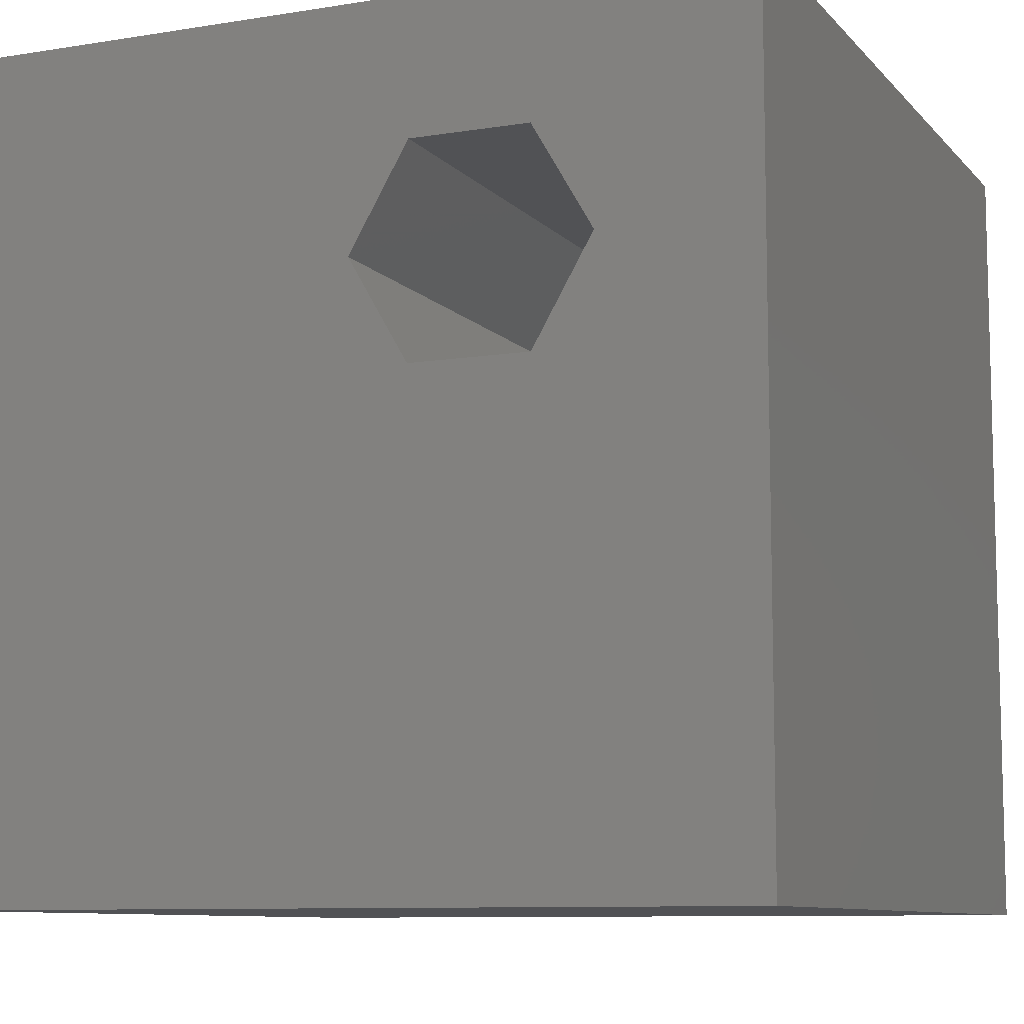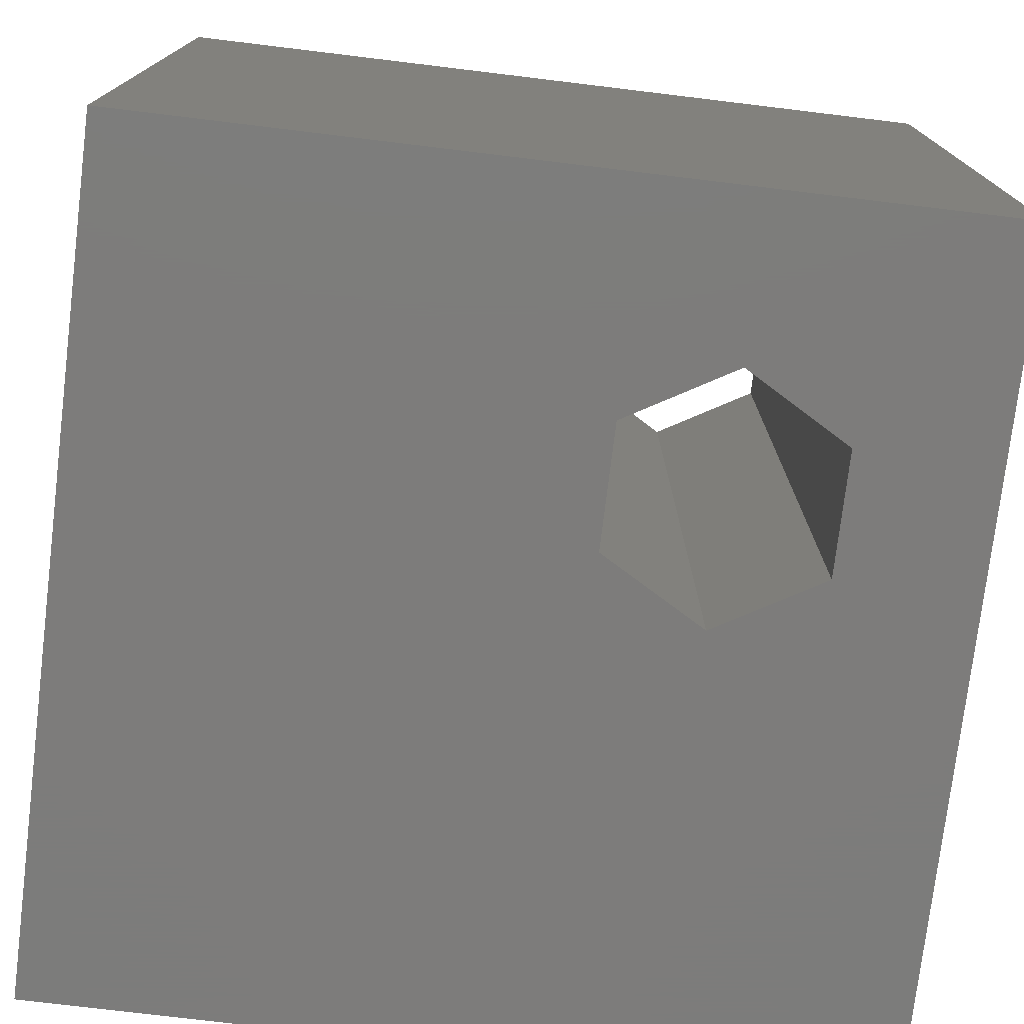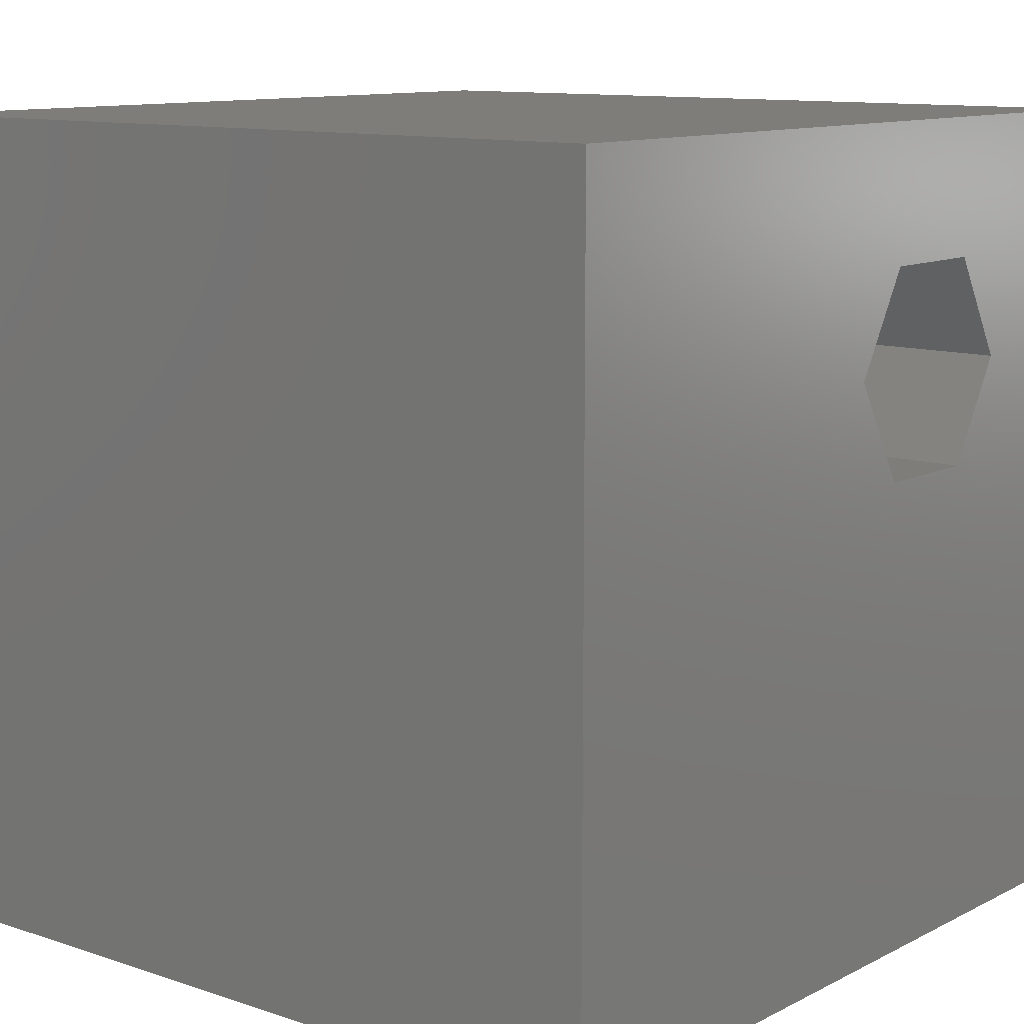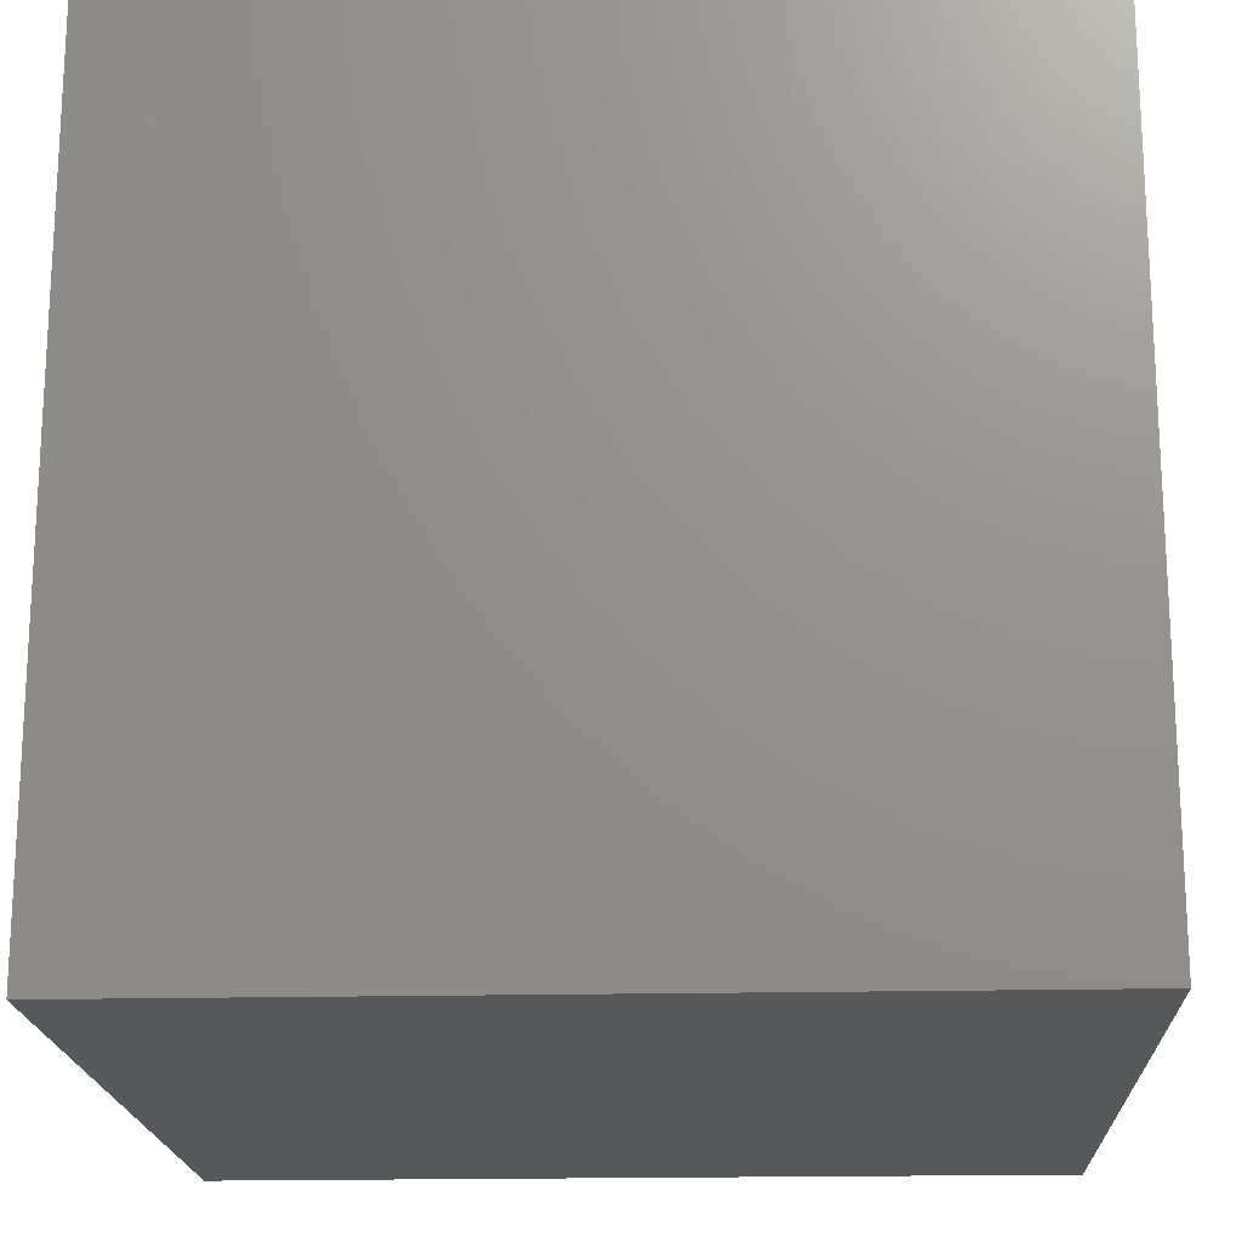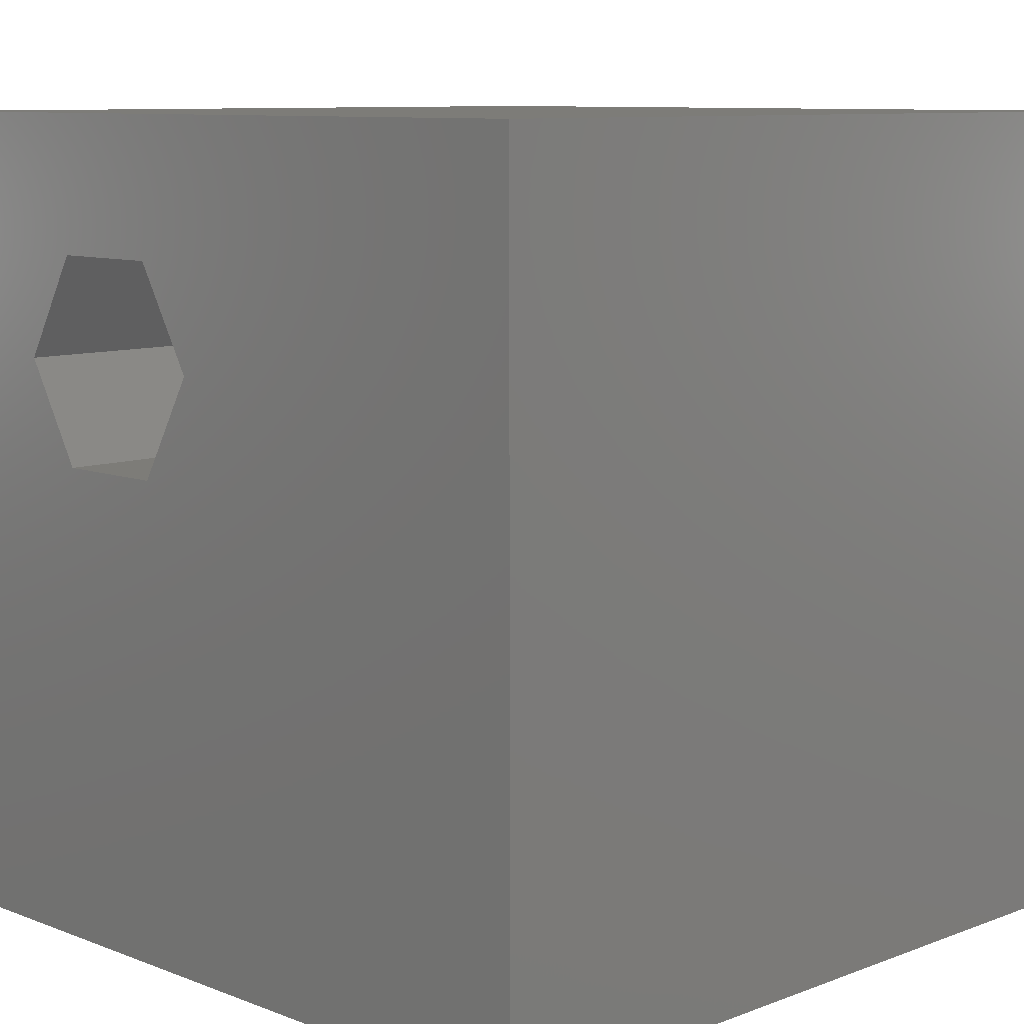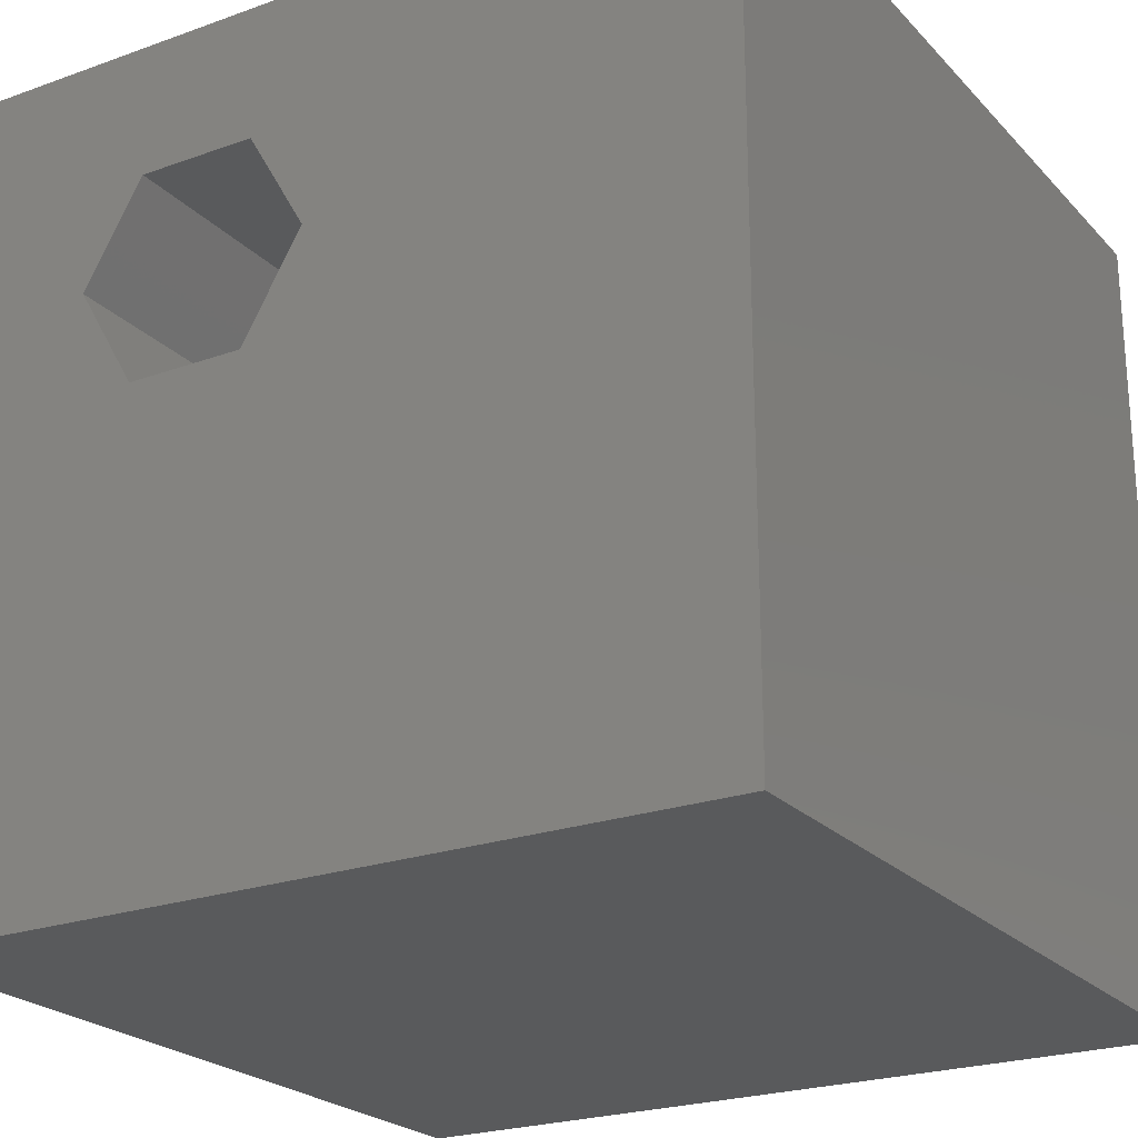
<metadata>
{"format":"stl","ext":"stl","renderer":"f3d","projection":"perspective","resolution":1024,"background":"white","views":[{"elev":-9.2,"azim":23.3,"up":"+Y"},{"elev":-75.9,"azim":83.1,"up":"+Z"},{"elev":11.1,"azim":-50.8,"up":"+Y"},{"elev":-18.6,"azim":92.6,"up":"+Y"},{"elev":9.2,"azim":-134.8,"up":"+Y"},{"elev":-23.2,"azim":-148.7,"up":"+Y"}]}
</metadata>
<code>
# stl→obj: 20 verts, 40 faces
v 0 10 10
v 0 10 0
v 0 0 10
v 0 0 0
v 10 10 10
v 8.097 7.088 10
v 10 0 10
v 7.37 5.829 10
v 5.915 5.829 10
v 5.188 7.088 10
v 5.915 8.348 10
v 7.37 8.348 10
v 10 10 0
v 10 0 0
v 8.097 7.088 0
v 7.37 8.348 0
v 5.915 8.348 0
v 5.188 7.088 0
v 5.915 5.829 0
v 7.37 5.829 0
f 1 2 3
f 3 2 4
f 5 6 7
f 7 6 8
f 7 8 3
f 3 8 9
f 3 9 1
f 9 10 1
f 1 10 11
f 1 11 5
f 5 11 12
f 5 12 6
f 13 5 14
f 14 5 7
f 15 13 14
f 15 16 13
f 13 16 17
f 13 17 2
f 2 17 18
f 2 18 4
f 4 18 19
f 4 19 14
f 14 19 20
f 14 20 15
f 5 13 1
f 1 13 2
f 14 7 4
f 4 7 3
f 18 17 10
f 10 17 11
f 17 16 11
f 11 16 12
f 16 15 12
f 12 15 6
f 15 20 6
f 6 20 8
f 20 19 8
f 8 19 9
f 19 18 9
f 9 18 10

</code>
